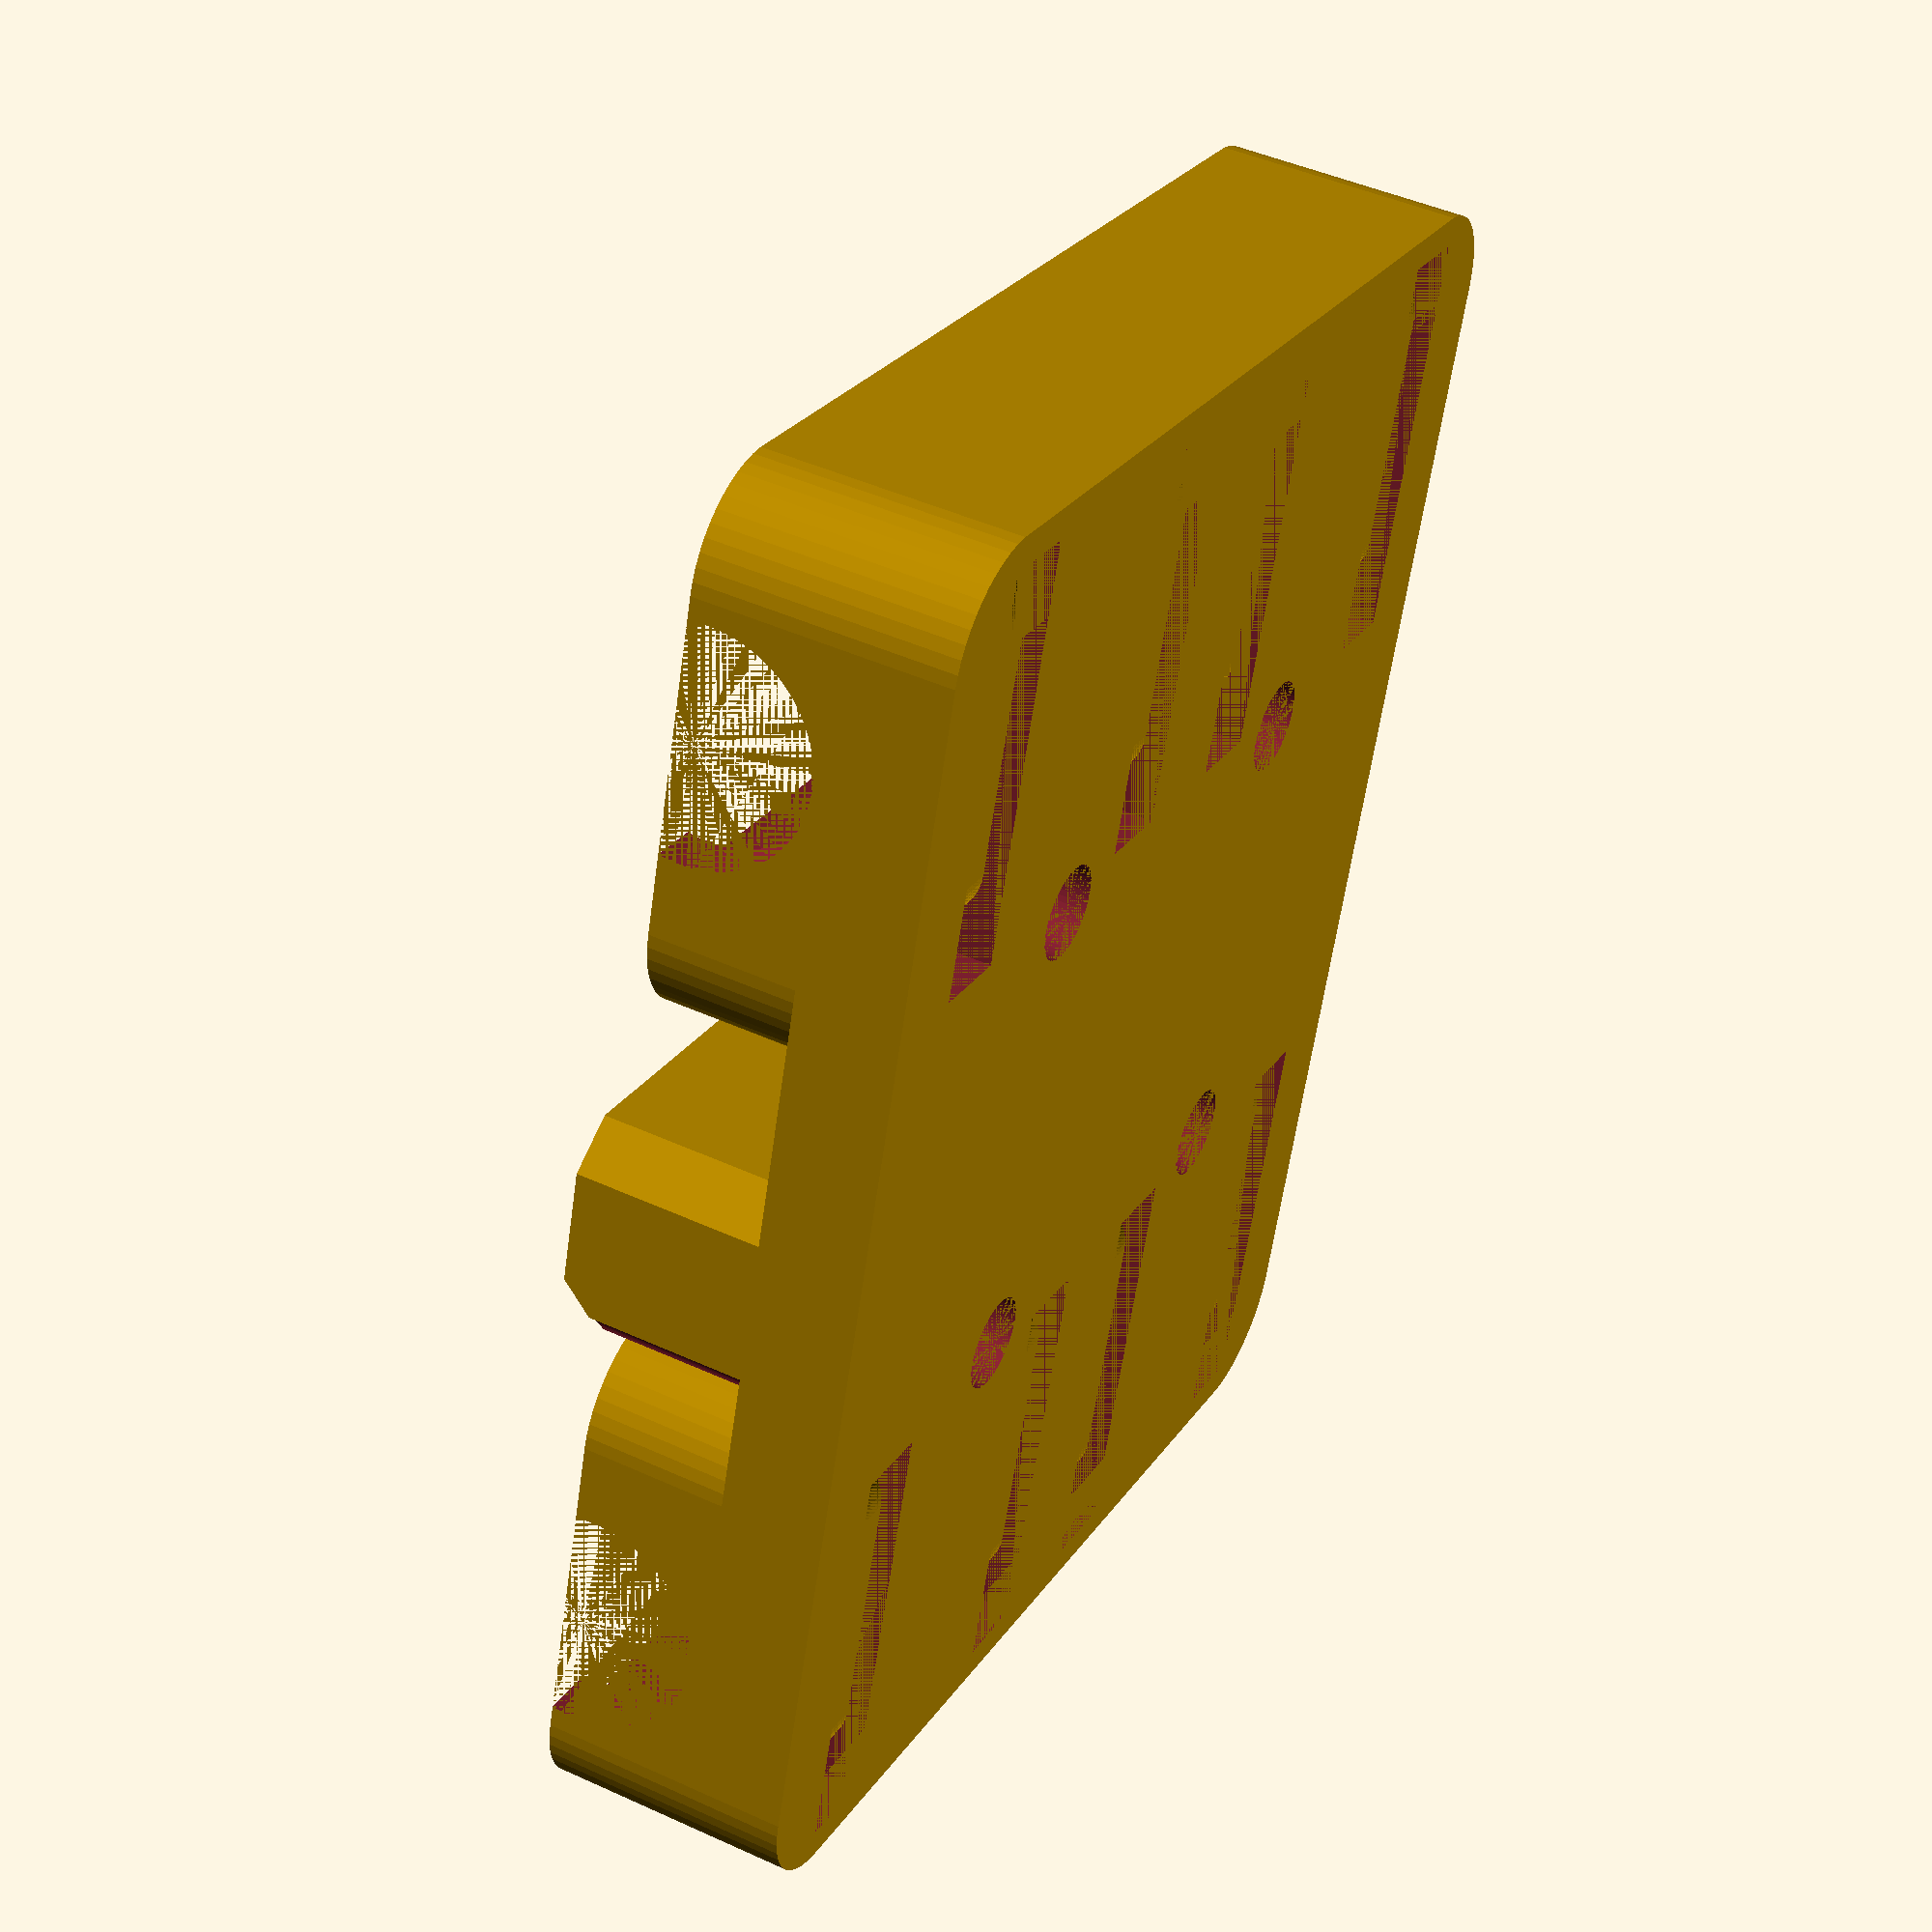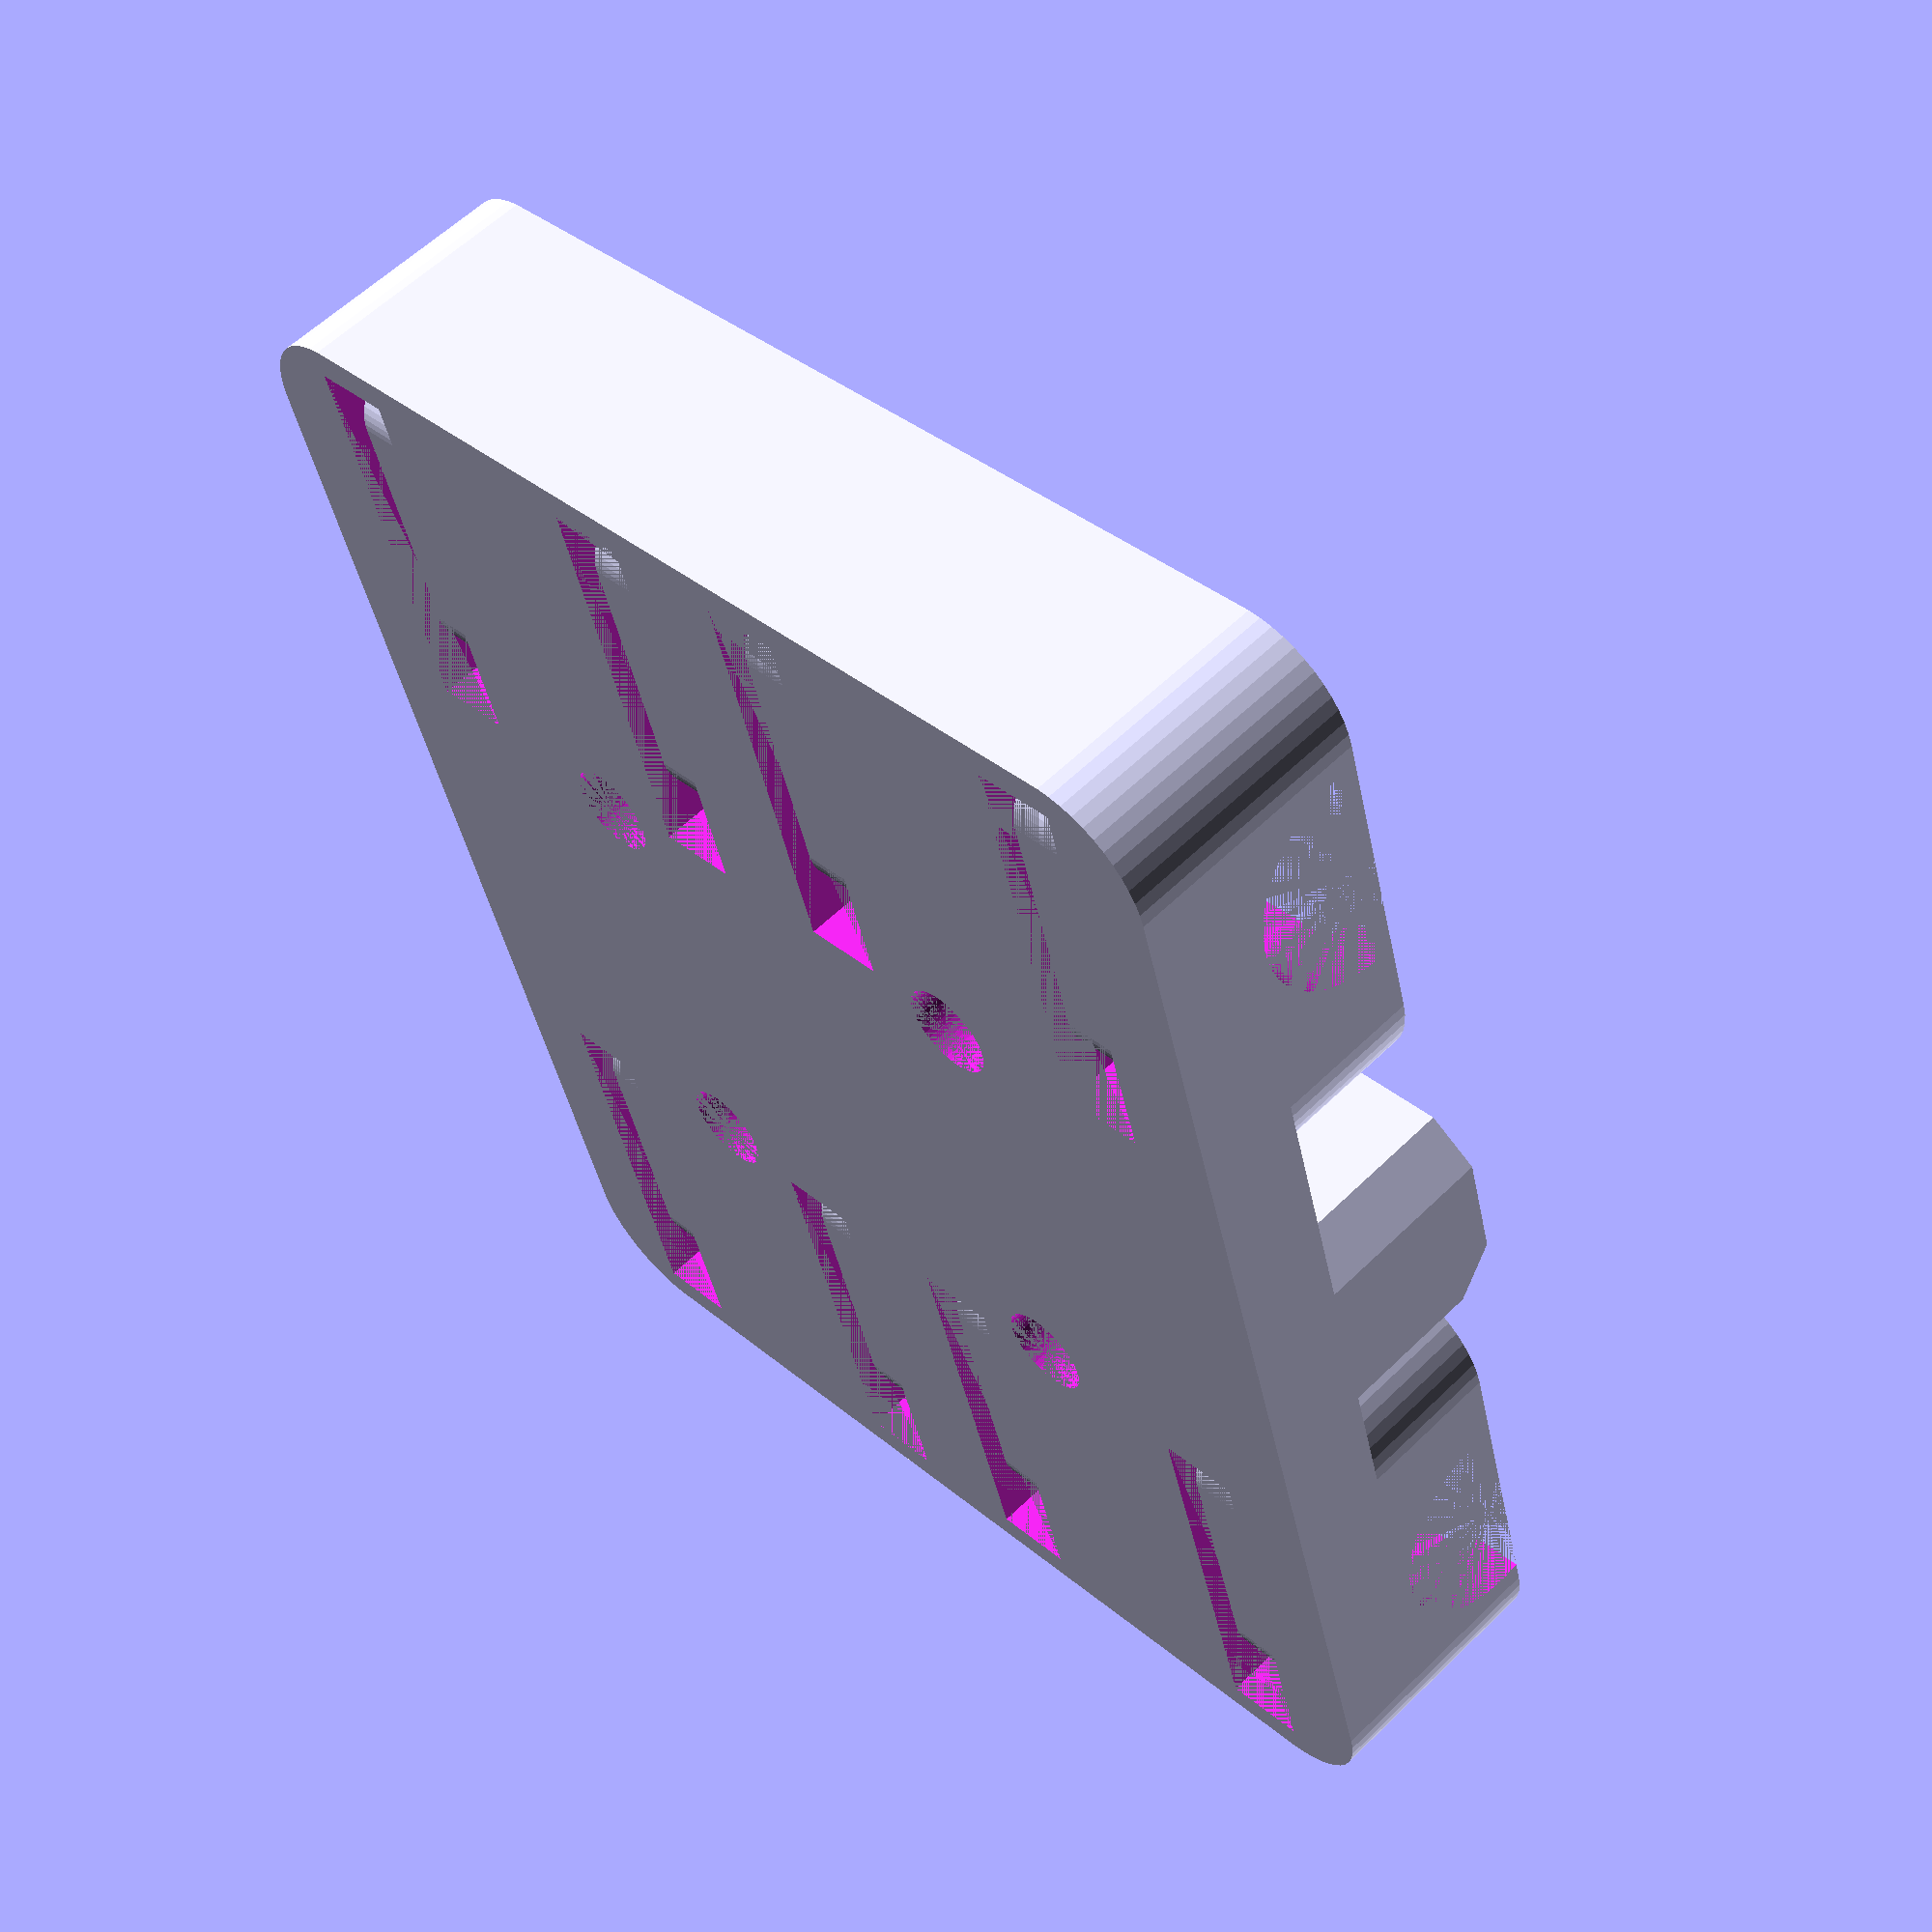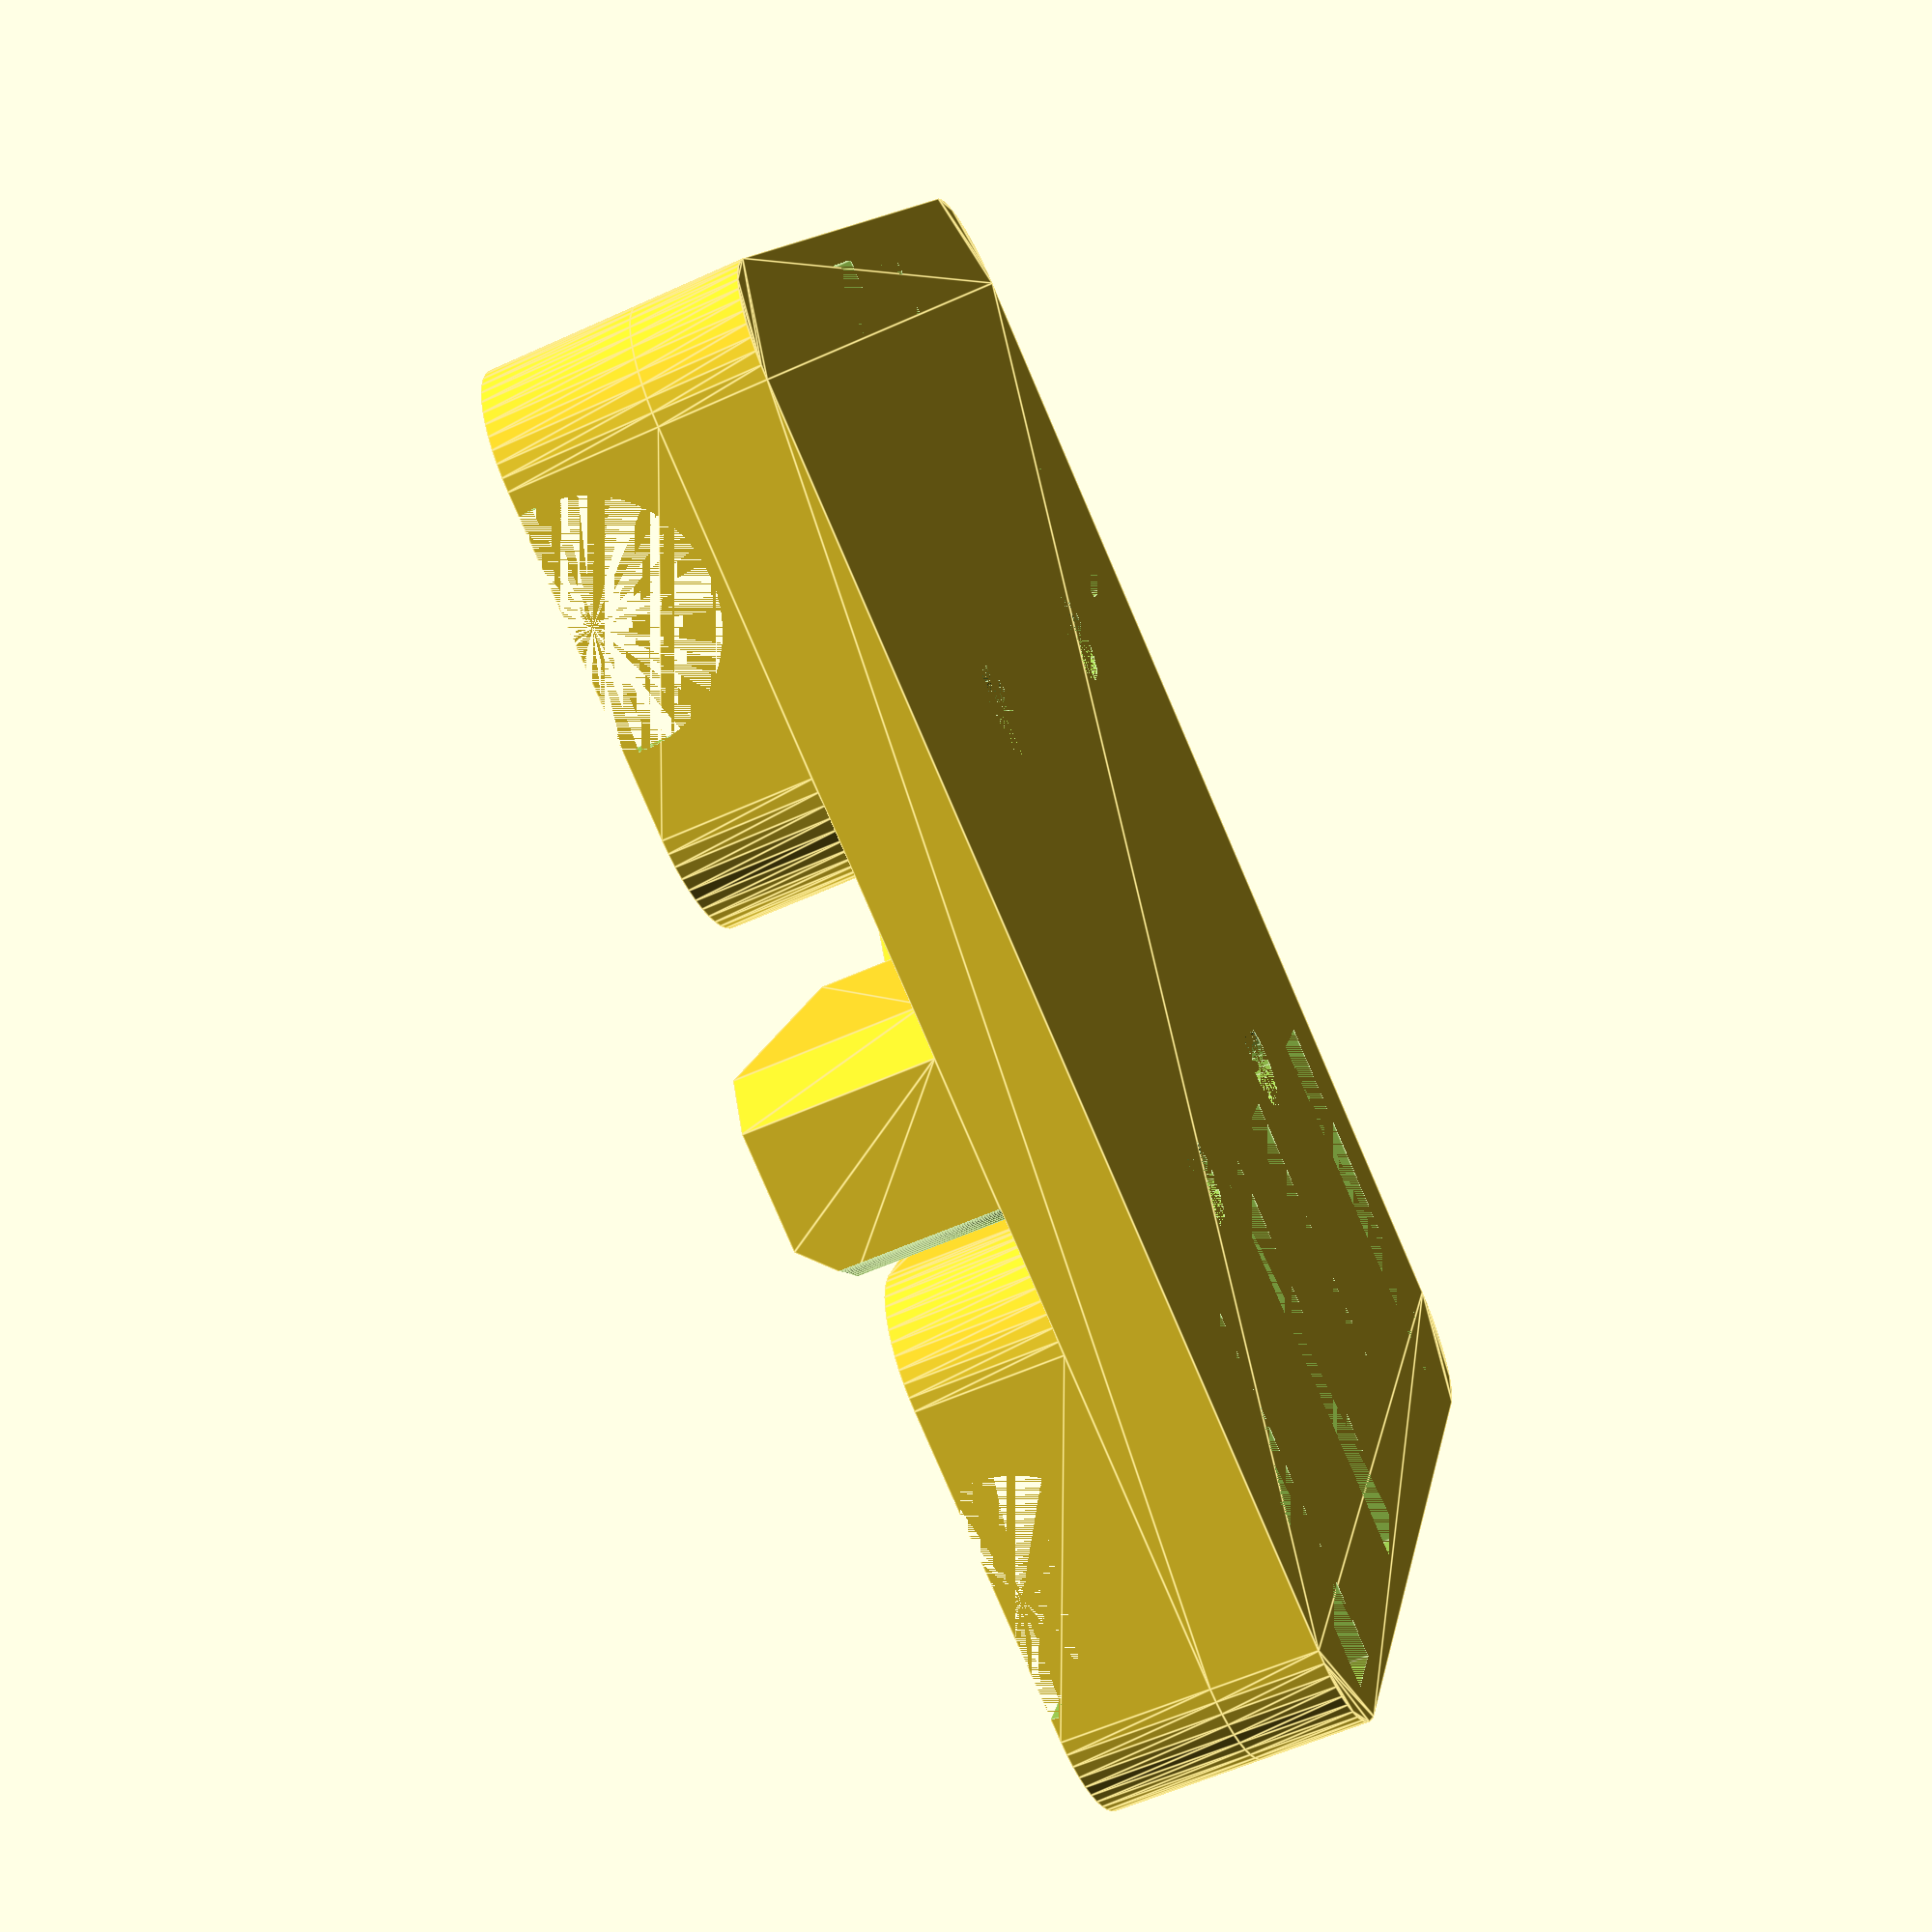
<openscad>
/*
 * xcarriage.scad
 * v1.0.1 24th May 2016
 * Written by landie @ Thingiverse (Dave White)
 *
 * This script is licensed under the Creative Commons - Attribution license.
 *
 * http://www.thingiverse.com/thing:1585254
 *
 * Original design based on the Prusa Rework .stl file thing # 119616
 *
 * The three parameters below determine the number of bearings per axle (1 or 2) and the
 * use or not of the "geetech cutout" which allows room for the X tensioner pulley on the
 * Geetech Prusa i3 and possibly others. Aimed at maximising the available x travel.
 * The final setting adds a square corner to the top left to aid in hitting the x-axis end stop
 * which was causing a problem on my Geetech Prusa i3
 */


//Number of bearings per axle (1 or 2)
axle_bearings = 2;

// Should we use the geetech prusa i3 x axis tensioner cutout ? (true or false)
geetech_cutout = false;

// Should the top left corner be square ? (Geetech Prusa i3 x end stop is a bit high and squaring the corner gives a better contact)
square_endstop = false;

// Define curve smoothing (50 is good, anywhere between 20 and 100 will work with 100 being the smoothest)
$fn = 50;

// You should only edit anything below here if you have an idea what you are doing ! :)

// Variables for the main block
carriage_width = 56;
carriage_height = 68;
carriage_corner_radius = 5;
carriage_block_depth = 5;

// Variables for the two bearing blocks
bearing_block_height = 25.75;
bearing_block_depth = 7;
bearing_block_corner_radius = 5;

// Variables for the two belt clamps
belt_clamp_height = 9.5;
belt_clamp_width = 23;
belt_clamp_chamfer = 2;
belt_clamp_depth = 9;
belt_tooth_diameter = 1.25;
belt_pitch = 2;

// Mounting hole diameters and spacing
bolt_hole_dia = 4.5;
bolt_y_centres = 23;
bolt_x_centres = 23;

// variables for the axis bearing cutouts
axis_bar_centres = 45;
axis_bearing_dia = 15.5;
axis_bearing_length = 45.5;
axis_bearing_collar_dia = 11;
axis_bearing_z = bearing_block_depth + carriage_block_depth - 1;
twin_bearing_length = 24.5;
twin_bearing_offset = 1;

// Variables for the tie wrap cutouts/slots
tiewrap_depth = 1.5;
tiewrap_inner_height = 17;
tiewrap_bottom_offset = 1;
tiewrap_radius = 2.5;
tiewrap_width = 4;

// Variables for use with the geetech tensioner pulley cutout
geetech_pulley_dia = 15;
geetech_pulley_offset = 8;

// Utility variable used to simplify some of the translations
total_depth = carriage_block_depth + bearing_block_depth;

x_carriage();

module x_carriage() {
    difference() {
        main_block();
        union() {
            bolt_holes();
            bearing_cutouts();
            if (geetech_cutout) {
                translate([-carriage_width/2 + geetech_pulley_offset - geetech_pulley_dia / 2, 0, 0])
                cylinder(d = geetech_pulley_dia, h = total_depth);
            }
        }
    }
}

module main_block()
{
    linear_extrude(carriage_block_depth)
    hull() {
        if (square_endstop) {
            translate([carriage_width / 2 - carriage_corner_radius, carriage_height / 2 - carriage_corner_radius, 0])
                square(size = [carriage_corner_radius, carriage_corner_radius]);
        } else {
            translate([carriage_width / 2 - carriage_corner_radius, carriage_height / 2 - carriage_corner_radius, 0])
                circle(r = carriage_corner_radius);
        }
        translate([-carriage_width / 2 + carriage_corner_radius, carriage_height / 2 - carriage_corner_radius, 0])
            circle(r = carriage_corner_radius);
        translate([carriage_width / 2 - carriage_corner_radius, -carriage_height / 2 + carriage_corner_radius, 0])
            circle(r = carriage_corner_radius);
        translate([-carriage_width / 2 + carriage_corner_radius, -carriage_height / 2 + carriage_corner_radius, 0])
            circle(r = carriage_corner_radius);
    }
    translate([0, -carriage_height / 2 + bearing_block_height / 2, carriage_block_depth])
        bearing_block();
    translate([0, carriage_height / 2 - bearing_block_height / 2, carriage_block_depth])
        bearing_block();
    translate([carriage_width / 2 - belt_clamp_width, -belt_clamp_height + 2.5, carriage_block_depth])
        belt_clamp();
    
    if (geetech_cutout) {
        translate([-carriage_width / 2 + geetech_pulley_offset, -belt_clamp_height + 2.5, carriage_block_depth])
        belt_clamp();
    }
    else {
        translate([-carriage_width / 2, -belt_clamp_height + 2.5, carriage_block_depth])
        belt_clamp();
    }
}

module bearing_block()
{
    linear_extrude(bearing_block_depth)
    hull() {
        translate([carriage_width / 2 - bearing_block_corner_radius, bearing_block_height / 2 - bearing_block_corner_radius, 0])
            circle(r = bearing_block_corner_radius);
        translate([-carriage_width / 2 + bearing_block_corner_radius, bearing_block_height / 2 - bearing_block_corner_radius, 0])
            circle(r = bearing_block_corner_radius);
        translate([carriage_width / 2 - bearing_block_corner_radius, -bearing_block_height / 2 + bearing_block_corner_radius, 0])
            circle(r = bearing_block_corner_radius);
        translate([-carriage_width / 2 + bearing_block_corner_radius, -bearing_block_height / 2 + bearing_block_corner_radius, 0])
            circle(r = bearing_block_corner_radius);
    }
}

module belt_clamp()
{
    points = [
        [0, 0, 0],
        [0, belt_clamp_height - belt_clamp_chamfer, 0],
        [0, belt_clamp_height - belt_clamp_chamfer, belt_clamp_depth],
        [0, belt_clamp_chamfer, belt_clamp_depth],
        [0, 0, belt_clamp_depth - belt_clamp_chamfer],
        [belt_clamp_chamfer, belt_clamp_height, belt_clamp_depth],
        [belt_clamp_chamfer, belt_clamp_height, 0],
        
        [belt_clamp_width, 0, 0],
        [belt_clamp_width, belt_clamp_height - belt_clamp_chamfer, 0],
        [belt_clamp_width, belt_clamp_height - belt_clamp_chamfer, belt_clamp_depth],
        [belt_clamp_width, belt_clamp_chamfer, belt_clamp_depth],
        [belt_clamp_width, 0, belt_clamp_depth - belt_clamp_chamfer],
        [belt_clamp_width - belt_clamp_chamfer, belt_clamp_height, belt_clamp_depth],
        [belt_clamp_width - belt_clamp_chamfer, belt_clamp_height, 0],
        
    ];
    
    faces = [
        [0,1,2,3,4],
        [1,6,5,2],
        [7,11,10,9,8],
        [8,9,12,13],
        [6,13,12,5],
        [5,12,9,10,3,2],
        [3,10,11,4],
        [0,4,11,7],
        [0,7,8,13,6,1],
    ];
    
    difference() {
        polyhedron(points = points, faces = faces);
        belt_teeth();
    }
}

module belt_teeth()
{
    for (i = [belt_tooth_diameter:belt_pitch:belt_clamp_width + belt_tooth_diameter]) {
        translate([i, 0, 0])
            cylinder(d = belt_tooth_diameter, h = belt_clamp_depth);
    }
}

module bolt_holes()
{
    translate([-bolt_x_centres / 2, -bolt_y_centres / 2, 0])
        cylinder(d = bolt_hole_dia, h = carriage_block_depth + bearing_block_depth);
    translate([-bolt_x_centres / 2, bolt_y_centres / 2, 0])
        cylinder(d = bolt_hole_dia, h = carriage_block_depth + bearing_block_depth);
    translate([bolt_x_centres / 2, -bolt_y_centres / 2, 0])
        cylinder(d = bolt_hole_dia, h = carriage_block_depth + bearing_block_depth);
    translate([bolt_x_centres / 2, bolt_y_centres / 2, 0])
        cylinder(d = bolt_hole_dia, h = carriage_block_depth + bearing_block_depth);
}

module bearing_cutouts()
{
    if (axle_bearings == 2) twin_bearing_cutouts();
    else single_bearing_cutouts();
}

module single_bearing_cutouts()
{
    translate([-axis_bearing_length / 2, axis_bar_centres/2, axis_bearing_z])
    rotate([0,90,0])
    cylinder(d = axis_bearing_dia, h = axis_bearing_length);
    
    translate([-axis_bearing_length / 2, -axis_bar_centres/2, axis_bearing_z])
    rotate([0,90,0])
    cylinder(d = axis_bearing_dia, h = axis_bearing_length);
    
    translate([-carriage_width / 2, axis_bar_centres/2, axis_bearing_z])
    rotate([0,90,0])
    cylinder(d = axis_bearing_collar_dia, h = carriage_width);
    
    translate([-carriage_width / 2, -axis_bar_centres/2, axis_bearing_z])
    rotate([0,90,0])
    cylinder(d = axis_bearing_collar_dia, h = carriage_width);
    
    translate([-axis_bearing_length / 2 + tiewrap_width, -axis_bar_centres/2, 0])
    tiewrap_cutout();
    translate([axis_bearing_length / 2 - tiewrap_width, -axis_bar_centres/2, 0])
    tiewrap_cutout();
    translate([0, -axis_bar_centres/2, 0])
    tiewrap_cutout();
    
    translate([-axis_bearing_length / 2 + tiewrap_width, axis_bar_centres/2, 0])
    tiewrap_cutout();
    translate([axis_bearing_length / 2 - tiewrap_width, axis_bar_centres/2, 0])
    tiewrap_cutout();
    translate([0, axis_bar_centres/2, 0])
    tiewrap_cutout();
}

module twin_bearing_cutouts()
{
    translate([-twin_bearing_length - twin_bearing_offset, axis_bar_centres/2, axis_bearing_z])
    rotate([0,90,0])
    cylinder(d = axis_bearing_dia, h = twin_bearing_length);
    translate([twin_bearing_offset, axis_bar_centres/2, axis_bearing_z])
    rotate([0,90,0])
    cylinder(d = axis_bearing_dia, h = twin_bearing_length);
    
    translate([-twin_bearing_length - twin_bearing_offset, -axis_bar_centres/2, axis_bearing_z])
    rotate([0,90,0])
    cylinder(d = axis_bearing_dia, h = twin_bearing_length);
    translate([twin_bearing_offset, -axis_bar_centres/2, axis_bearing_z])
    rotate([0,90,0])
    cylinder(d = axis_bearing_dia, h = twin_bearing_length);
    
    translate([-carriage_width / 2, axis_bar_centres/2, axis_bearing_z])
    rotate([0,90,0])
    cylinder(d = axis_bearing_collar_dia, h = carriage_width);
    translate([-carriage_width / 2, -axis_bar_centres/2, axis_bearing_z])
    rotate([0,90,0])
    cylinder(d = axis_bearing_collar_dia, h = carriage_width);
    
    translate([-twin_bearing_length - twin_bearing_offset + tiewrap_width, -axis_bar_centres/2, 0])
    tiewrap_cutout();
    translate([-twin_bearing_offset - tiewrap_width, -axis_bar_centres/2, 0])
    tiewrap_cutout();
    translate([twin_bearing_length + twin_bearing_offset - tiewrap_width, -axis_bar_centres/2, 0])
    tiewrap_cutout();
    translate([twin_bearing_offset + tiewrap_width, -axis_bar_centres/2, 0])
    tiewrap_cutout();
    
    translate([-twin_bearing_length - twin_bearing_offset + tiewrap_width, axis_bar_centres/2, 0])
    tiewrap_cutout();
    translate([-twin_bearing_offset - tiewrap_width, axis_bar_centres/2, 0])
    tiewrap_cutout();
    translate([twin_bearing_length + twin_bearing_offset - tiewrap_width, axis_bar_centres/2, 0])
    tiewrap_cutout();
    translate([twin_bearing_offset + tiewrap_width, axis_bar_centres/2, 0])
    tiewrap_cutout();
}

module tiewrap_cutout()
{
    difference() {
        translate([0,0,total_depth / 2])
            cube(size = [tiewrap_width, tiewrap_inner_height + tiewrap_depth * 2,total_depth], center = true);
        
        translate([0,0,tiewrap_bottom_offset])
            rotate([0, -90, 0])
            minkowski()
            {
                translate([total_depth / 2 + tiewrap_radius, 0, -1])
                cube([total_depth, tiewrap_inner_height - tiewrap_radius * 2, tiewrap_width - 2], center = true);
                cylinder(r=tiewrap_radius,h=2);
            }
    }
}
</openscad>
<views>
elev=134.4 azim=162.6 roll=62.3 proj=p view=wireframe
elev=301.0 azim=16.2 roll=225.0 proj=p view=solid
elev=56.9 azim=66.9 roll=115.5 proj=p view=edges
</views>
